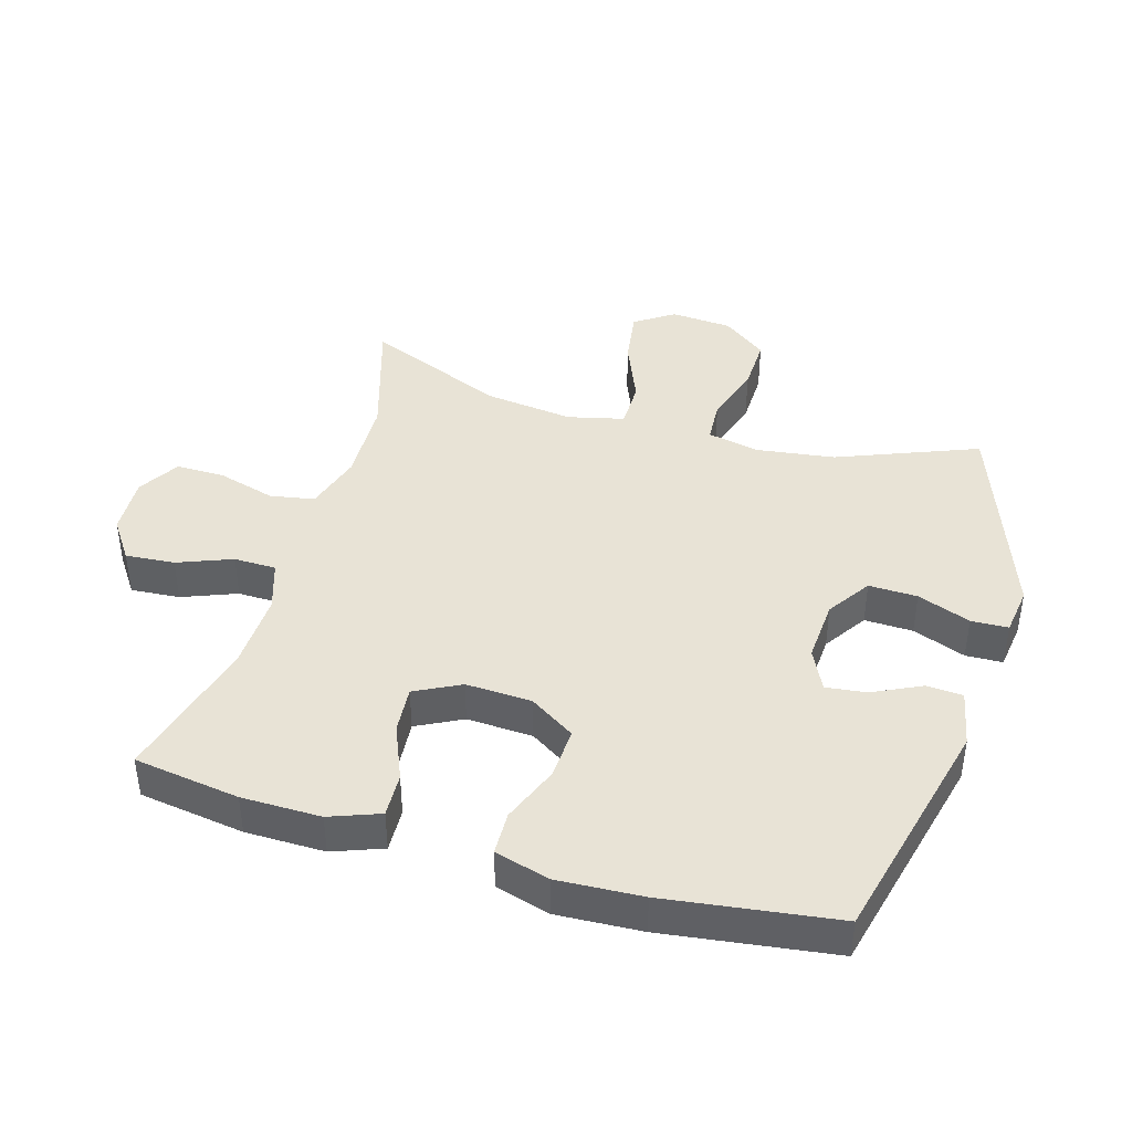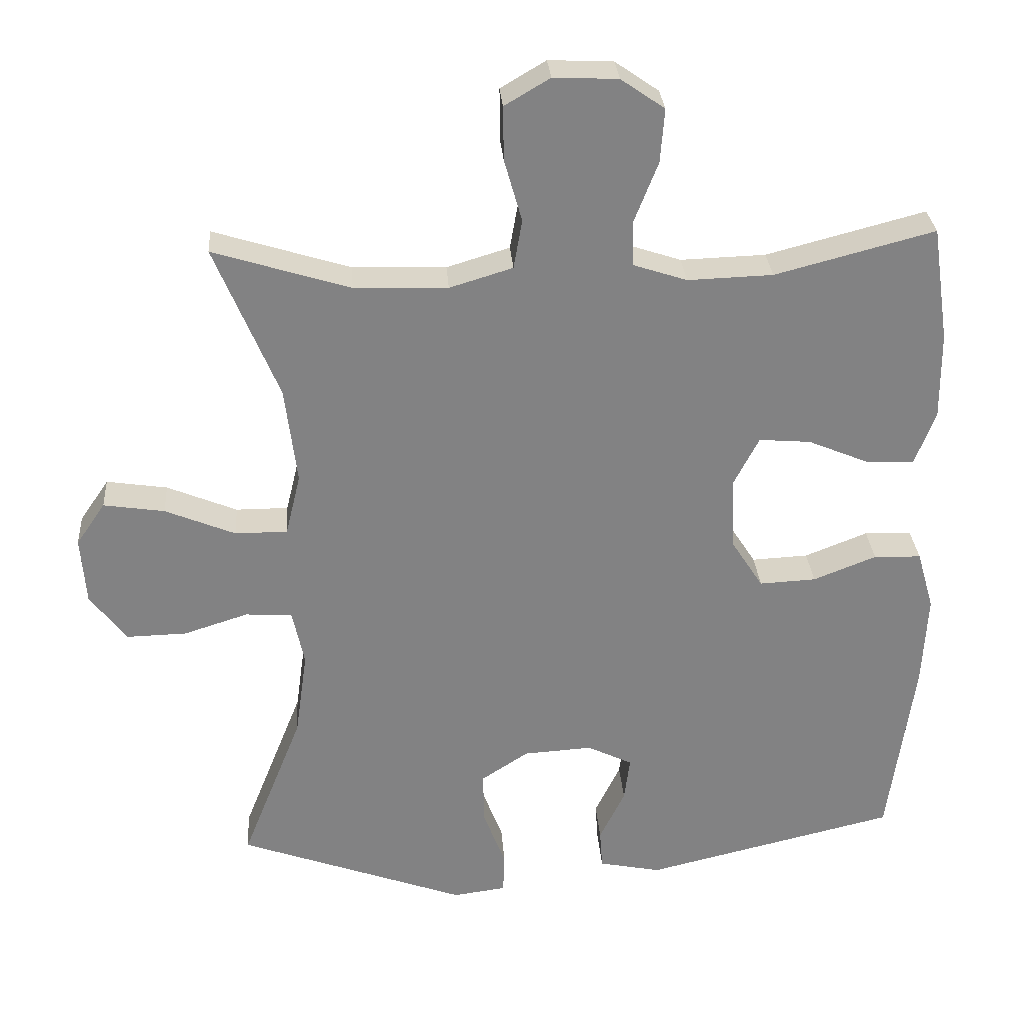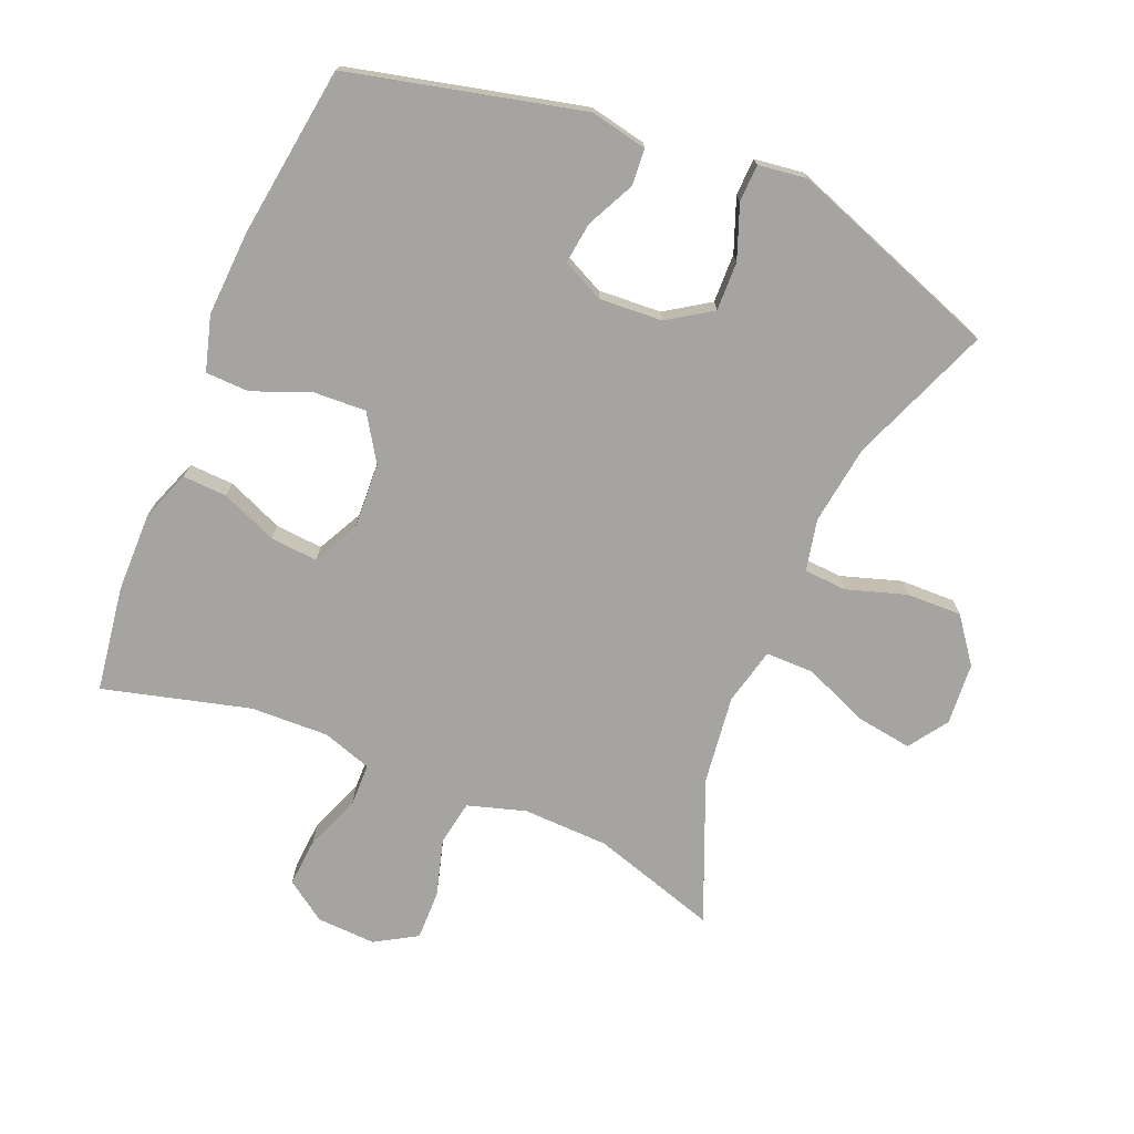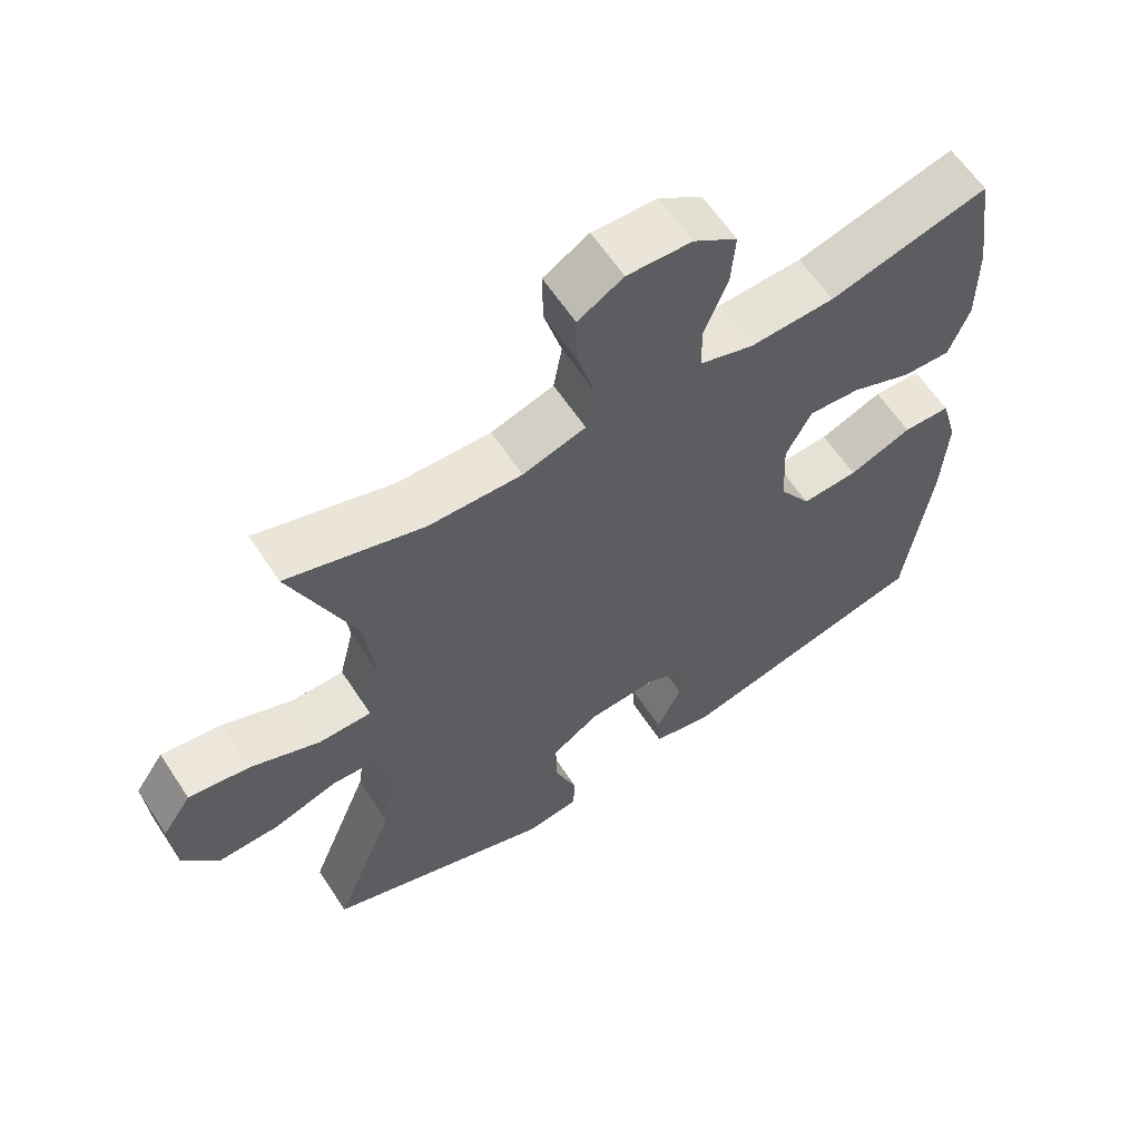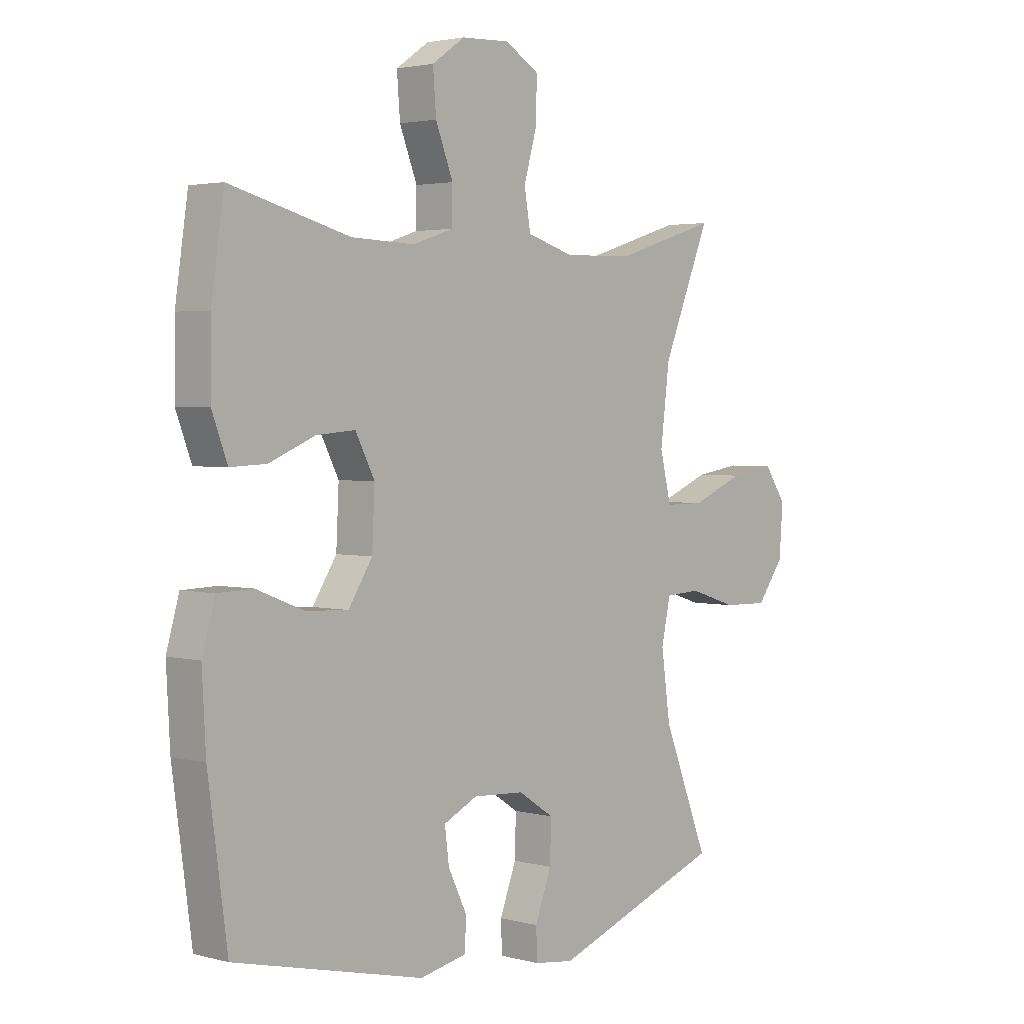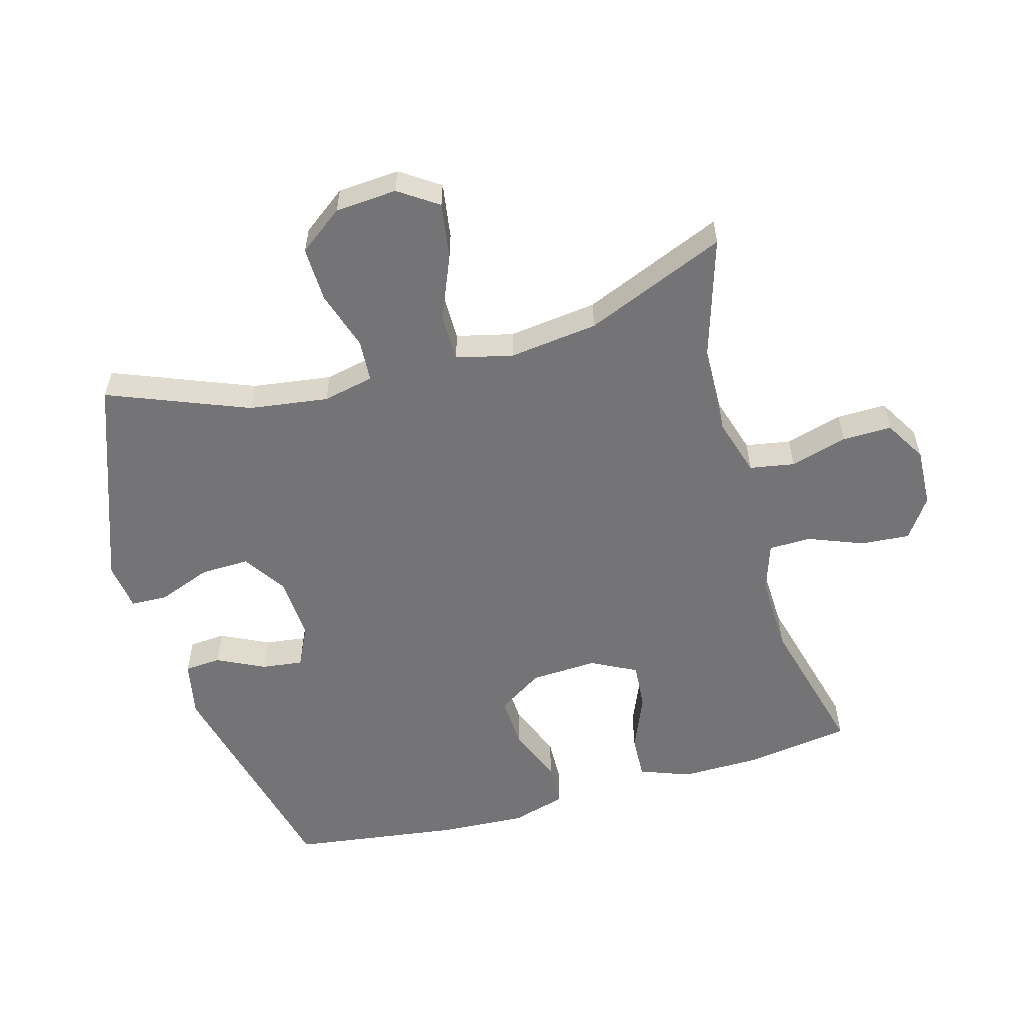
<metadata>
{"format":"obj","ext":"obj","renderer":"f3d","projection":"perspective","resolution":1024,"background":"white","views":[{"elev":41.8,"azim":106.5,"up":"+Y"},{"elev":29.5,"azim":-4.1,"up":"+Z"},{"elev":-73.3,"azim":157.4,"up":"+Y"},{"elev":61.3,"azim":-33.2,"up":"+Z"},{"elev":2.8,"azim":131.9,"up":"+Z"},{"elev":-56.3,"azim":-74.3,"up":"+Y"}]}
</metadata>
<code>
v 0.5 0.07 0.5
v 0.524 0.07 0.337
v 0.525 0.07 0.215
v 0.496 0.07 0.138
v 0.428 0.07 0.141
v 0.342 0.07 0.177
v 0.269 0.07 0.183
v 0.233 0.07 0.113
v 0.238 0.07 0.011
v 0.283 0.07 -0.059
v 0.363 0.07 -0.055
v 0.452 0.07 -0.02
v 0.519 0.07 -0.022
v 0.543 0.07 -0.106
v 0.536 0.07 -0.237
v 0.5 0.07 -0.5
v 0.143 0.07 -0.585
v 0.055 0.07 -0.567
v 0.051 0.07 -0.511
v 0.087 0.07 -0.437
v 0.095 0.07 -0.374
v 0.031 0.07 -0.343
v -0.066 0.07 -0.349
v -0.133 0.07 -0.393
v -0.131 0.07 -0.468
v -0.1 0.07 -0.55
v -0.102 0.07 -0.607
v -0.177 0.07 -0.617
v -0.5 0.07 -0.5
v -0.414 0.07 -0.284
v -0.397 0.07 -0.162
v -0.414 0.07 -0.083
v -0.48 0.07 -0.079
v -0.571 0.07 -0.108
v -0.656 0.07 -0.11
v -0.707 0.07 -0.042
v -0.714 0.07 0.053
v -0.673 0.07 0.113
v -0.587 0.07 0.1
v -0.488 0.07 0.059
v -0.414 0.07 0.059
v -0.393 0.07 0.146
v -0.41 0.07 0.283
v -0.5 0.07 0.5
v -0.307 0.07 0.44
v -0.175 0.07 0.436
v -0.086 0.07 0.463
v -0.074 0.07 0.532
v -0.099 0.07 0.62
v -0.1 0.07 0.696
v -0.036 0.07 0.734
v 0.055 0.07 0.73
v 0.117 0.07 0.687
v 0.111 0.07 0.611
v 0.078 0.07 0.527
v 0.079 0.07 0.462
v 0.155 0.07 0.437
v 0.275 0.07 0.441
v 0.5 0 0.5
v 0.524 0 0.337
v 0.525 0 0.215
v 0.496 0 0.138
v 0.428 0 0.141
v 0.342 0 0.177
v 0.269 0 0.183
v 0.233 0 0.113
v 0.238 0 0.011
v 0.283 0 -0.059
v 0.363 0 -0.055
v 0.452 0 -0.02
v 0.519 0 -0.022
v 0.543 0 -0.106
v 0.536 0 -0.237
v 0.5 0 -0.5
v 0.143 0 -0.585
v 0.055 0 -0.567
v 0.051 0 -0.511
v 0.087 0 -0.437
v 0.095 0 -0.374
v 0.031 0 -0.343
v -0.066 0 -0.349
v -0.133 0 -0.393
v -0.131 0 -0.468
v -0.1 0 -0.55
v -0.102 0 -0.607
v -0.177 0 -0.617
v -0.5 0 -0.5
v -0.414 0 -0.284
v -0.397 0 -0.162
v -0.414 0 -0.083
v -0.48 0 -0.079
v -0.571 0 -0.108
v -0.656 0 -0.11
v -0.707 0 -0.042
v -0.714 0 0.053
v -0.673 0 0.113
v -0.587 0 0.1
v -0.488 0 0.059
v -0.414 0 0.059
v -0.393 0 0.146
v -0.41 0 0.283
v -0.5 0 0.5
v -0.307 0 0.44
v -0.175 0 0.436
v -0.086 0 0.463
v -0.074 0 0.532
v -0.099 0 0.62
v -0.1 0 0.696
v -0.036 0 0.734
v 0.055 0 0.73
v 0.117 0 0.687
v 0.111 0 0.611
v 0.078 0 0.527
v 0.079 0 0.462
v 0.155 0 0.437
v 0.275 0 0.441
f 53 54 55
f 52 53 55
f 51 52 55
f 50 51 55
f 49 50 55
f 48 49 55
f 47 48 55 56
f 46 47 56 57
f 43 44 45
f 42 43 45 46
f 41 42 46 57
f 38 39 40
f 37 38 40
f 36 37 40
f 35 36 40
f 34 35 40
f 33 34 40
f 32 33 40 41
f 41 57 58
f 32 41 58
f 31 32 58
f 28 29 30
f 27 28 30
f 26 27 30
f 25 26 30
f 24 25 30 31
f 18 19 20
f 17 18 20
f 16 17 20
f 15 16 20
f 14 15 20
f 13 14 20
f 12 13 20
f 11 12 20
f 10 11 20 21
f 9 10 21 22
f 4 5 6
f 3 4 6
f 2 3 6
f 1 2 6
f 58 1 6
f 58 6 7
f 58 7 8
f 31 58 8
f 24 31 8
f 23 24 8
f 8 9 22 23
f 113 112 111
f 113 111 110
f 113 110 109
f 113 109 108
f 113 108 107
f 113 107 106
f 114 113 106 105
f 115 114 105 104
f 103 102 101
f 104 103 101 100
f 115 104 100 99
f 98 97 96
f 98 96 95
f 98 95 94
f 98 94 93
f 98 93 92
f 98 92 91
f 99 98 91 90
f 116 115 99
f 116 99 90
f 116 90 89
f 88 87 86
f 88 86 85
f 88 85 84
f 88 84 83
f 89 88 83 82
f 78 77 76
f 78 76 75
f 78 75 74
f 78 74 73
f 78 73 72
f 78 72 71
f 78 71 70
f 78 70 69
f 79 78 69 68
f 80 79 68 67
f 64 63 62
f 64 62 61
f 64 61 60
f 64 60 59
f 64 59 116
f 65 64 116
f 66 65 116
f 66 116 89
f 66 89 82
f 66 82 81
f 81 80 67 66
f 1 59 60 2
f 2 60 61 3
f 3 61 62 4
f 4 62 63 5
f 5 63 64 6
f 6 64 65 7
f 7 65 66 8
f 8 66 67 9
f 9 67 68 10
f 10 68 69 11
f 11 69 70 12
f 12 70 71 13
f 13 71 72 14
f 14 72 73 15
f 15 73 74 16
f 16 74 75 17
f 17 75 76 18
f 18 76 77 19
f 19 77 78 20
f 20 78 79 21
f 21 79 80 22
f 22 80 81 23
f 23 81 82 24
f 24 82 83 25
f 25 83 84 26
f 26 84 85 27
f 27 85 86 28
f 28 86 87 29
f 29 87 88 30
f 30 88 89 31
f 31 89 90 32
f 32 90 91 33
f 33 91 92 34
f 34 92 93 35
f 35 93 94 36
f 36 94 95 37
f 37 95 96 38
f 38 96 97 39
f 39 97 98 40
f 40 98 99 41
f 41 99 100 42
f 42 100 101 43
f 43 101 102 44
f 44 102 103 45
f 45 103 104 46
f 46 104 105 47
f 47 105 106 48
f 48 106 107 49
f 49 107 108 50
f 50 108 109 51
f 51 109 110 52
f 52 110 111 53
f 53 111 112 54
f 54 112 113 55
f 55 113 114 56
f 56 114 115 57
f 57 115 116 58
f 58 116 59 1

</code>
